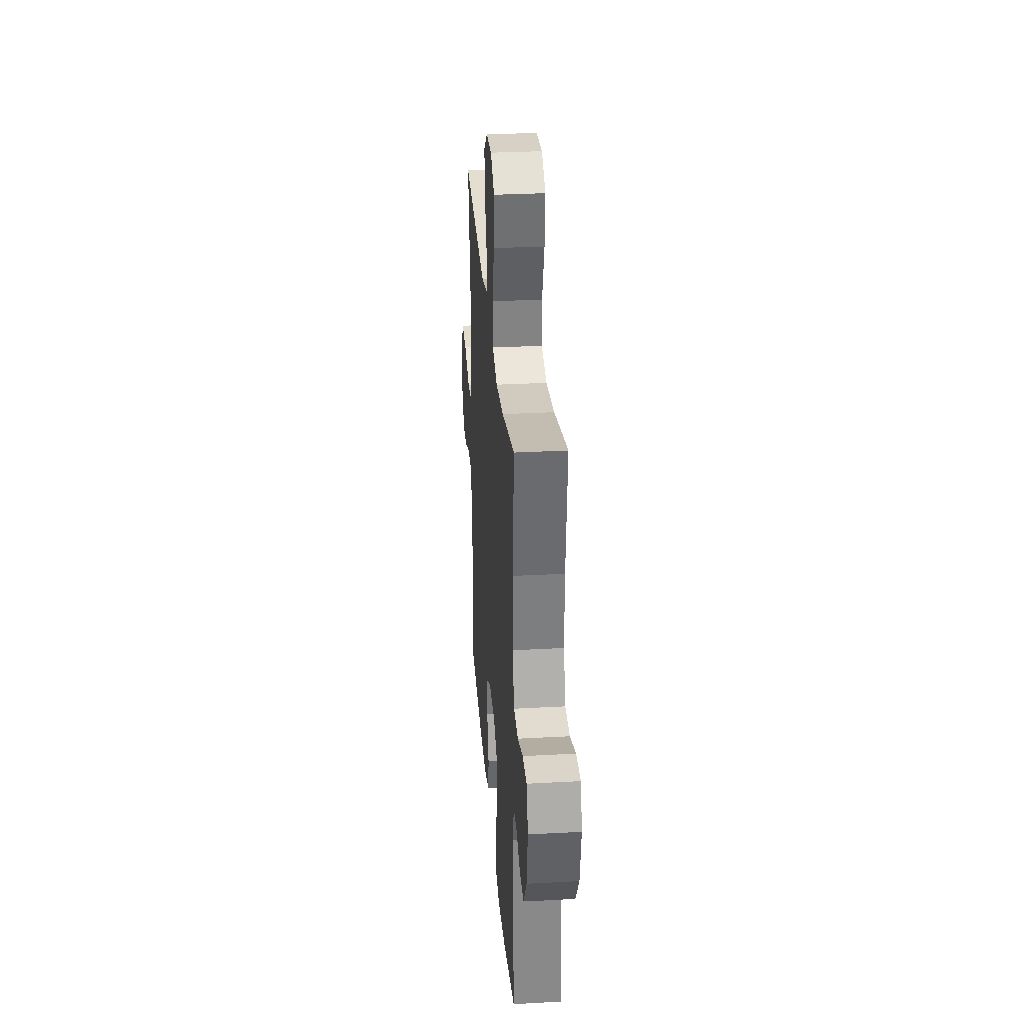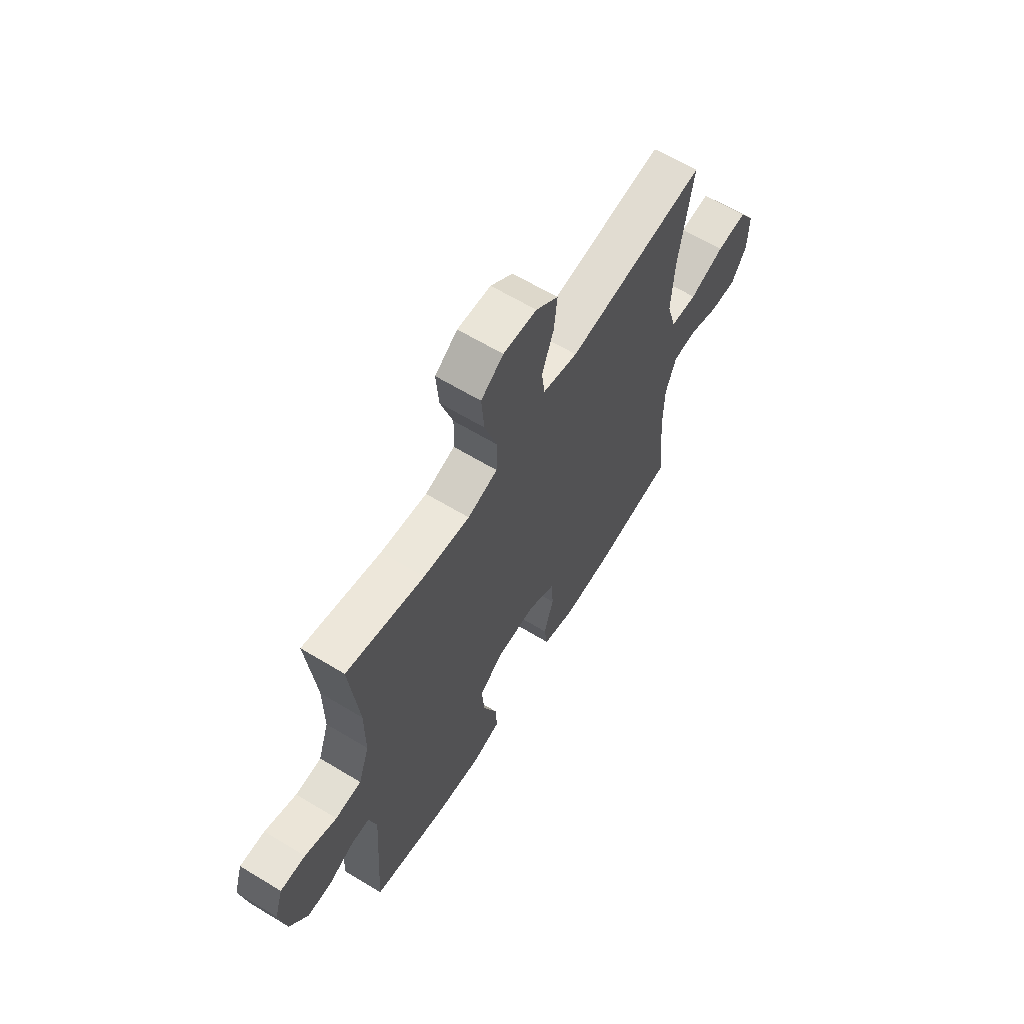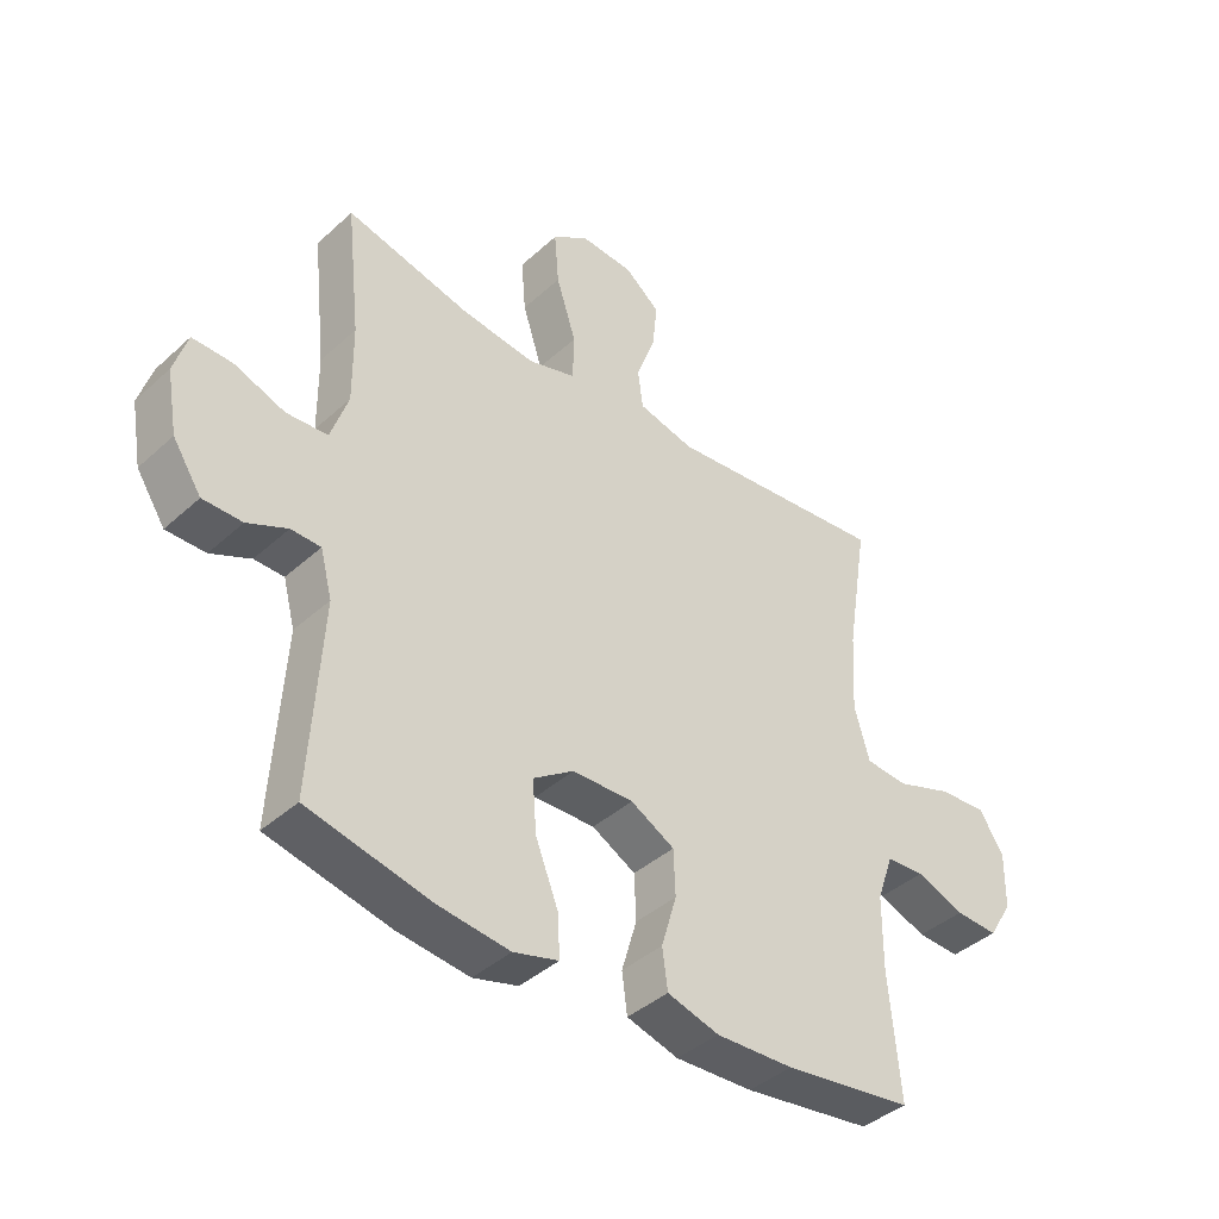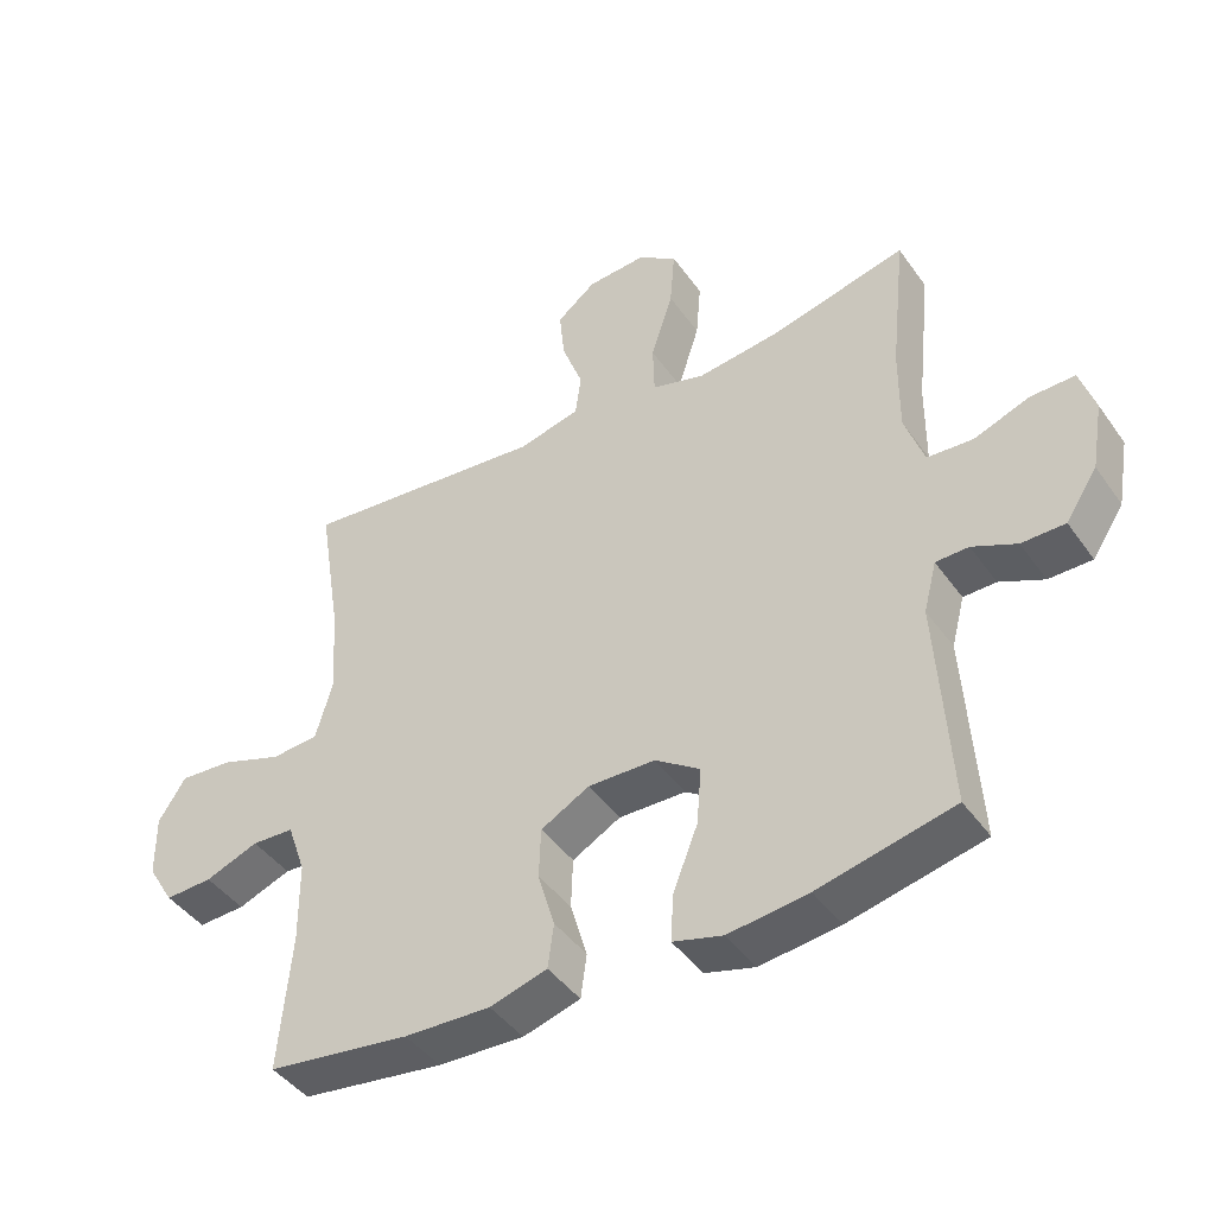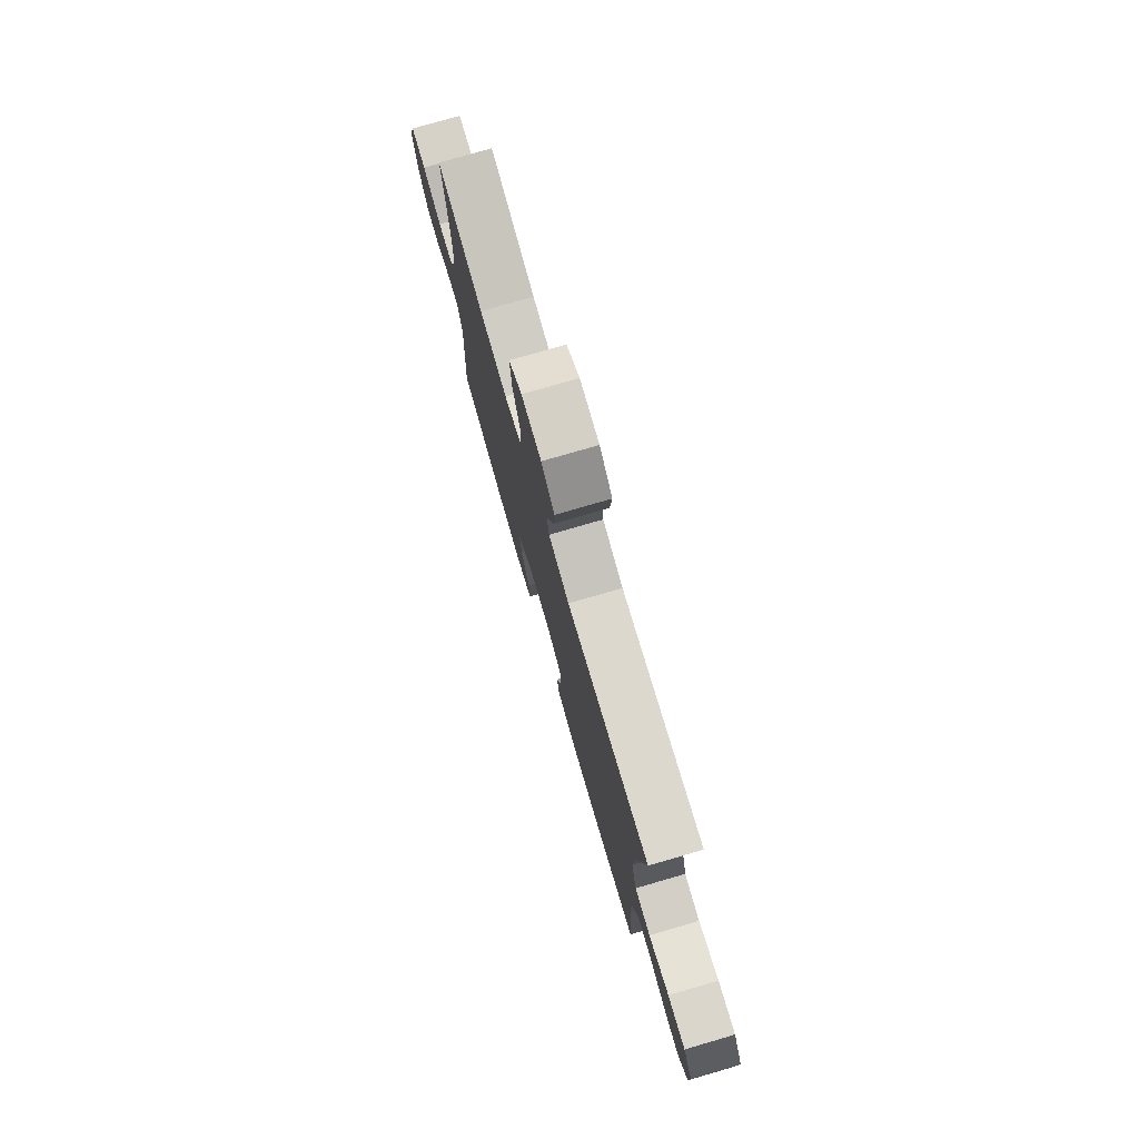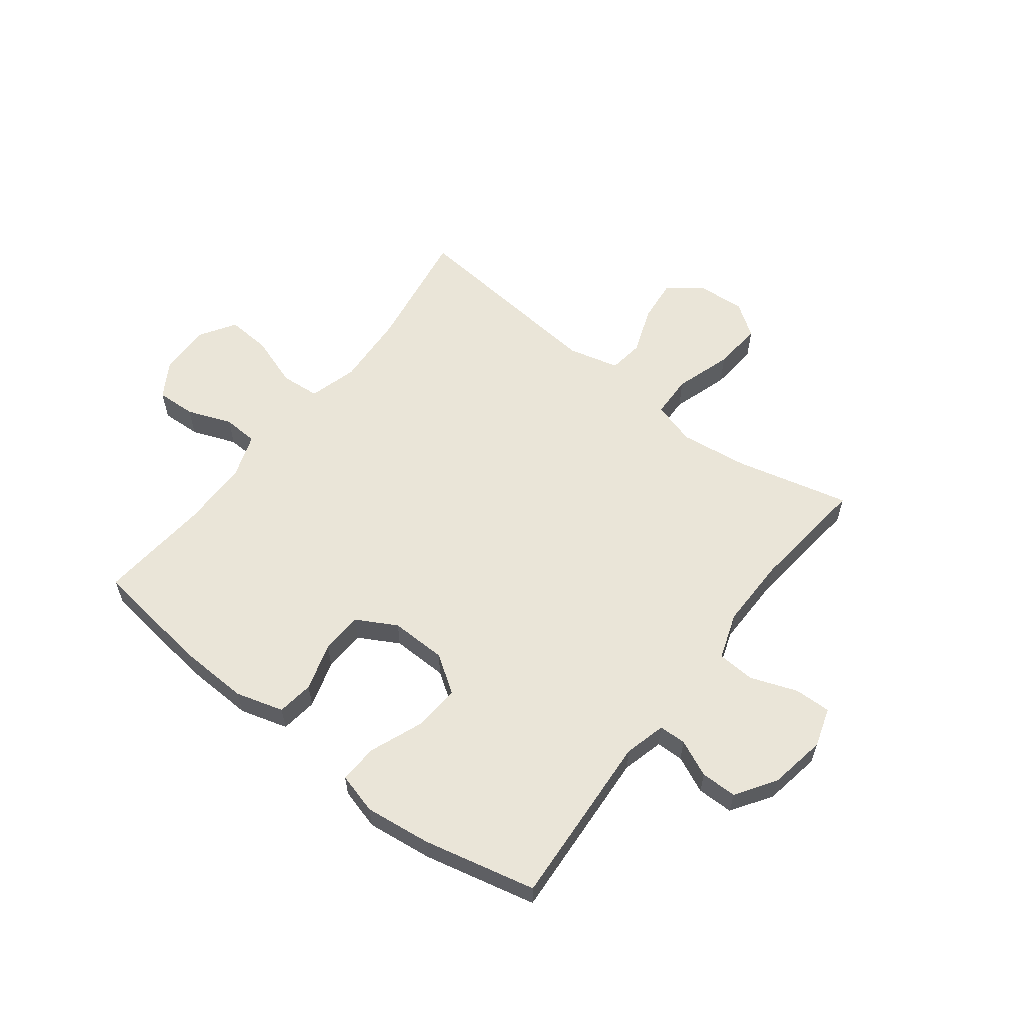
<metadata>
{"format":"obj","ext":"obj","renderer":"f3d","projection":"perspective","resolution":1024,"background":"white","views":[{"elev":30.7,"azim":-94.5,"up":"+Z"},{"elev":63.3,"azim":-58.5,"up":"+Z"},{"elev":-40.4,"azim":-42.1,"up":"+Z"},{"elev":-43.6,"azim":-147.3,"up":"+Z"},{"elev":77.1,"azim":73.8,"up":"+Z"},{"elev":59.3,"azim":-142.4,"up":"+Y"}]}
</metadata>
<code>
o path84
v 0.4845 0.0375 -0.317
v 0.4854 0.0375 -0.1958
v 0.5127 0.0375 -0.1173
v 0.5756 0.0375 -0.1142
v 0.6553 0.0375 -0.1446
v 0.7259 0.0375 -0.1479
v 0.7654 0.0375 -0.08321
v 0.7666 0.0375 0.01023
v 0.7261 0.0375 0.07343
v 0.6465 0.0375 0.06774
v 0.555 0.0375 0.03614
v 0.4848 0.0375 0.042
v 0.4599 0.0375 0.1289
v 0.4676 0.0375 0.2611
v 0.5028 0.0375 0.4817
v 0.1352 0.0375 0.446
v 0.04323 0.0375 0.4691
v 0.03449 0.0375 0.5325
v 0.06576 0.0375 0.6167
v 0.07373 0.0375 0.6941
v 0.0152 0.0375 0.741
v -0.0724 0.0375 0.7471
v -0.1315 0.0375 0.7057
v -0.1243 0.0375 0.6179
v -0.09151 0.0375 0.5156
v -0.09365 0.0375 0.4387
v -0.1724 0.0375 0.4159
v -0.2945 0.0375 0.4314
v -0.4991 0.0375 0.4817
v -0.4761 0.0375 0.2675
v -0.4752 0.0375 0.1395
v -0.504 0.0375 0.05618
v -0.5723 0.0375 0.05202
v -0.6558 0.0375 0.08276
v -0.7215 0.0375 0.08438
v -0.7438 0.0375 0.01383
v -0.726 0.0375 -0.08818
v -0.6788 0.0375 -0.16
v -0.614 0.0375 -0.1604
v -0.5481 0.0375 -0.1304
v -0.4991 0.0375 -0.1314
v -0.4795 0.0375 -0.2063
v -0.4991 0.0375 -0.52
v -0.297 0.0375 -0.5665
v -0.1777 0.0375 -0.5809
v -0.1034 0.0375 -0.5604
v -0.1073 0.0375 -0.4902
v -0.1447 0.0375 -0.3953
v -0.1514 0.0375 -0.3106
v -0.08406 0.0375 -0.2652
v 0.01656 0.0375 -0.2632
v 0.08883 0.0375 -0.303
v 0.09169 0.0375 -0.3781
v 0.06655 0.0375 -0.4634
v 0.07538 0.0375 -0.5292
v 0.161 0.0375 -0.554
v 0.2894 0.0375 -0.5491
v 0.5028 0.0375 -0.52
v 0.4845 -0.0375 -0.317
v 0.4854 -0.0375 -0.1958
v 0.5127 -0.0375 -0.1173
v 0.5756 -0.0375 -0.1142
v 0.6553 -0.0375 -0.1446
v 0.7259 -0.0375 -0.1479
v 0.7654 -0.0375 -0.08321
v 0.7666 -0.0375 0.01023
v 0.7261 -0.0375 0.07343
v 0.6465 -0.0375 0.06774
v 0.555 -0.0375 0.03614
v 0.4848 -0.0375 0.042
v 0.4599 -0.0375 0.1289
v 0.4676 -0.0375 0.2611
v 0.5028 -0.0375 0.4817
v 0.1352 -0.0375 0.446
v 0.04323 -0.0375 0.4691
v 0.03449 -0.0375 0.5325
v 0.06576 -0.0375 0.6167
v 0.07373 -0.0375 0.6941
v 0.0152 -0.0375 0.741
v -0.0724 -0.0375 0.7471
v -0.1315 -0.0375 0.7057
v -0.1243 -0.0375 0.6179
v -0.09151 -0.0375 0.5156
v -0.09365 -0.0375 0.4387
v -0.1724 -0.0375 0.4159
v -0.2945 -0.0375 0.4314
v -0.4991 -0.0375 0.4817
v -0.4761 -0.0375 0.2675
v -0.4752 -0.0375 0.1395
v -0.504 -0.0375 0.05618
v -0.5723 -0.0375 0.05202
v -0.6558 -0.0375 0.08276
v -0.7215 -0.0375 0.08438
v -0.7438 -0.0375 0.01383
v -0.726 -0.0375 -0.08818
v -0.6788 -0.0375 -0.16
v -0.614 -0.0375 -0.1604
v -0.5481 -0.0375 -0.1304
v -0.4991 -0.0375 -0.1314
v -0.4795 -0.0375 -0.2063
v -0.4991 -0.0375 -0.52
v -0.297 -0.0375 -0.5665
v -0.1777 -0.0375 -0.5809
v -0.1034 -0.0375 -0.5604
v -0.1073 -0.0375 -0.4902
v -0.1447 -0.0375 -0.3953
v -0.1514 -0.0375 -0.3106
v -0.08406 -0.0375 -0.2652
v 0.01656 -0.0375 -0.2632
v 0.08883 -0.0375 -0.303
v 0.09169 -0.0375 -0.3781
v 0.06655 -0.0375 -0.4634
v 0.07538 -0.0375 -0.5292
v 0.161 -0.0375 -0.554
v 0.2894 -0.0375 -0.5491
v 0.5028 -0.0375 -0.52
v -0.297 0.0375 -0.5665
v -0.1777 0.0375 -0.5809
v -0.1034 0.0375 -0.5604
v -0.1034 0.0375 -0.5604
v -0.1073 0.0375 -0.4902
v 0.07538 0.0375 -0.5292
v 0.07538 0.0375 -0.5292
v 0.161 0.0375 -0.554
v 0.2894 0.0375 -0.5491
v -0.4991 0.0375 -0.52
v -0.4991 0.0375 -0.52
v 0.06655 0.0375 -0.4634
v 0.5028 0.0375 -0.52
v 0.5028 0.0375 -0.52
v -0.1447 0.0375 -0.3953
v 0.09169 0.0375 -0.3781
v 0.4845 0.0375 -0.317
v -0.1514 0.0375 -0.3106
v -0.1514 0.0375 -0.3106
v 0.08883 0.0375 -0.303
v -0.4795 0.0375 -0.2063
v 0.4854 0.0375 -0.1958
v -0.08406 0.0375 -0.2652
v 0.01656 0.0375 -0.2632
v -0.4991 0.0375 -0.1314
v -0.4991 0.0375 -0.1314
v 0.5127 0.0375 -0.1173
v 0.5127 0.0375 -0.1173
v -0.6788 0.0375 -0.16
v -0.614 0.0375 -0.1604
v -0.5481 0.0375 -0.1304
v -0.726 0.0375 -0.08818
v 0.6553 0.0375 -0.1446
v 0.7259 0.0375 -0.1479
v 0.7259 0.0375 -0.1479
v 0.7654 0.0375 -0.08321
v 0.5756 0.0375 -0.1142
v -0.7438 0.0375 0.01383
v 0.7666 0.0375 0.01023
v 0.7261 0.0375 0.07343
v 0.7261 0.0375 0.07343
v -0.7215 0.0375 0.08438
v -0.7215 0.0375 0.08438
v 0.555 0.0375 0.03614
v 0.4848 0.0375 0.042
v 0.4848 0.0375 0.042
v 0.6465 0.0375 0.06774
v -0.504 0.0375 0.05618
v -0.504 0.0375 0.05618
v -0.5723 0.0375 0.05202
v 0.4599 0.0375 0.1289
v -0.6558 0.0375 0.08276
v -0.4752 0.0375 0.1395
v 0.4676 0.0375 0.2611
v -0.4761 0.0375 0.2675
v -0.4991 0.0375 0.4817
v -0.4991 0.0375 0.4817
v -0.1724 0.0375 0.4159
v -0.2945 0.0375 0.4314
v -0.09365 0.0375 0.4387
v -0.09365 0.0375 0.4387
v -0.09151 0.0375 0.5156
v 0.1352 0.0375 0.446
v 0.04323 0.0375 0.4691
v 0.04323 0.0375 0.4691
v 0.5028 0.0375 0.4817
v 0.5028 0.0375 0.4817
v 0.03449 0.0375 0.5325
v -0.1243 0.0375 0.6179
v 0.06576 0.0375 0.6167
v 0.07373 0.0375 0.6941
v -0.1315 0.0375 0.7057
v 0.0152 0.0375 0.741
v -0.0724 0.0375 0.7471
v -0.297 -0.0375 -0.5665
v -0.1777 -0.0375 -0.5809
v -0.1034 -0.0375 -0.5604
v -0.1034 -0.0375 -0.5604
v -0.1073 -0.0375 -0.4902
v 0.07538 -0.0375 -0.5292
v 0.07538 -0.0375 -0.5292
v 0.161 -0.0375 -0.554
v 0.2894 -0.0375 -0.5491
v -0.4991 -0.0375 -0.52
v -0.4991 -0.0375 -0.52
v 0.06655 -0.0375 -0.4634
v 0.5028 -0.0375 -0.52
v 0.5028 -0.0375 -0.52
v -0.1447 -0.0375 -0.3953
v 0.09169 -0.0375 -0.3781
v 0.4845 -0.0375 -0.317
v -0.1514 -0.0375 -0.3106
v -0.1514 -0.0375 -0.3106
v 0.08883 -0.0375 -0.303
v -0.4795 -0.0375 -0.2063
v 0.4854 -0.0375 -0.1958
v -0.08406 -0.0375 -0.2652
v 0.01656 -0.0375 -0.2632
v -0.4991 -0.0375 -0.1314
v -0.4991 -0.0375 -0.1314
v 0.5127 -0.0375 -0.1173
v 0.5127 -0.0375 -0.1173
v -0.6788 -0.0375 -0.16
v -0.614 -0.0375 -0.1604
v -0.5481 -0.0375 -0.1304
v -0.726 -0.0375 -0.08818
v 0.6553 -0.0375 -0.1446
v 0.7259 -0.0375 -0.1479
v 0.7259 -0.0375 -0.1479
v 0.7654 -0.0375 -0.08321
v 0.5756 -0.0375 -0.1142
v -0.7438 -0.0375 0.01383
v 0.7666 -0.0375 0.01023
v 0.7261 -0.0375 0.07343
v 0.7261 -0.0375 0.07343
v -0.7215 -0.0375 0.08438
v -0.7215 -0.0375 0.08438
v 0.555 -0.0375 0.03614
v 0.4848 -0.0375 0.042
v 0.4848 -0.0375 0.042
v 0.6465 -0.0375 0.06774
v -0.504 -0.0375 0.05618
v -0.504 -0.0375 0.05618
v -0.5723 -0.0375 0.05202
v 0.4599 -0.0375 0.1289
v -0.6558 -0.0375 0.08276
v -0.4752 -0.0375 0.1395
v 0.4676 -0.0375 0.2611
v -0.4761 -0.0375 0.2675
v -0.4991 -0.0375 0.4817
v -0.4991 -0.0375 0.4817
v -0.1724 -0.0375 0.4159
v -0.2945 -0.0375 0.4314
v -0.09365 -0.0375 0.4387
v -0.09365 -0.0375 0.4387
v -0.09151 -0.0375 0.5156
v 0.1352 -0.0375 0.446
v 0.04323 -0.0375 0.4691
v 0.04323 -0.0375 0.4691
v 0.5028 -0.0375 0.4817
v 0.5028 -0.0375 0.4817
v 0.03449 -0.0375 0.5325
v -0.1243 -0.0375 0.6179
v 0.06576 -0.0375 0.6167
v 0.07373 -0.0375 0.6941
v -0.1315 -0.0375 0.7057
v 0.0152 -0.0375 0.741
v -0.0724 -0.0375 0.7471
f 245 249 246
f 226 229 237
f 243 238 213
f 191 211 200
f 234 227 237
f 207 199 203
f 238 221 215
f 191 208 211
f 235 214 210
f 252 258 259
f 259 264 262
f 198 206 202
f 249 245 248
f 261 263 260
f 199 206 198
f 254 252 250
f 253 214 241
f 195 192 193
f 192 205 191
f 232 228 242
f 248 214 250
f 260 259 258
f 208 191 205
f 220 222 219
f 213 215 208
f 221 222 220
f 207 206 199
f 211 208 215
f 226 237 223
f 240 221 238
f 212 210 207
f 264 259 263
f 253 241 244
f 253 244 256
f 263 259 260
f 235 212 217
f 222 240 228
f 241 214 235
f 235 210 212
f 217 227 234
f 235 217 234
f 223 237 227
f 243 248 245
f 205 192 195
f 254 250 253
f 237 229 230
f 248 213 214
f 248 243 213
f 238 215 213
f 226 223 224
f 242 228 240
f 258 252 254
f 210 206 207
f 221 240 222
f 198 202 196
f 250 214 253
f 44 45 103 102
f 45 120 194 103
f 46 47 105 104
f 123 56 114 197
f 56 57 115 114
f 127 44 102 201
f 54 55 113 112
f 57 130 204 115
f 47 48 106 105
f 53 54 112 111
f 58 1 59 116
f 48 135 209 106
f 52 53 111 110
f 42 43 101 100
f 1 2 60 59
f 49 50 108 107
f 51 52 110 109
f 50 51 109 108
f 142 42 100 216
f 2 144 218 60
f 38 39 97 96
f 39 40 98 97
f 37 38 96 95
f 5 151 225 63
f 6 7 65 64
f 4 5 63 62
f 40 41 99 98
f 3 4 62 61
f 36 37 95 94
f 7 8 66 65
f 8 157 231 66
f 159 36 94 233
f 11 162 236 69
f 10 11 69 68
f 9 10 68 67
f 165 33 91 239
f 12 13 71 70
f 34 35 93 92
f 33 34 92 91
f 31 32 90 89
f 13 14 72 71
f 30 31 89 88
f 173 30 88 247
f 27 28 86 85
f 177 27 85 251
f 25 26 84 83
f 16 181 255 74
f 183 16 74 257
f 14 15 73 72
f 28 29 87 86
f 17 18 76 75
f 24 25 83 82
f 18 19 77 76
f 19 20 78 77
f 23 24 82 81
f 20 21 79 78
f 22 23 81 80
f 21 22 80 79
f 171 172 175
f 152 163 155
f 169 139 164
f 117 126 137
f 160 163 153
f 133 129 125
f 164 141 147
f 117 137 134
f 161 136 140
f 178 185 184
f 185 188 190
f 124 128 132
f 175 174 171
f 187 186 189
f 125 124 132
f 180 176 178
f 179 167 140
f 121 119 118
f 118 117 131
f 158 168 154
f 174 176 140
f 186 184 185
f 134 131 117
f 146 145 148
f 139 134 141
f 147 146 148
f 133 125 132
f 137 141 134
f 152 149 163
f 166 164 147
f 138 133 136
f 190 189 185
f 179 170 167
f 179 182 170
f 189 186 185
f 161 143 138
f 148 154 166
f 167 161 140
f 161 138 136
f 143 160 153
f 161 160 143
f 149 153 163
f 169 171 174
f 131 121 118
f 180 179 176
f 163 156 155
f 174 140 139
f 174 139 169
f 164 139 141
f 152 150 149
f 168 166 154
f 184 180 178
f 136 133 132
f 147 148 166
f 124 122 128
f 176 179 140

</code>
